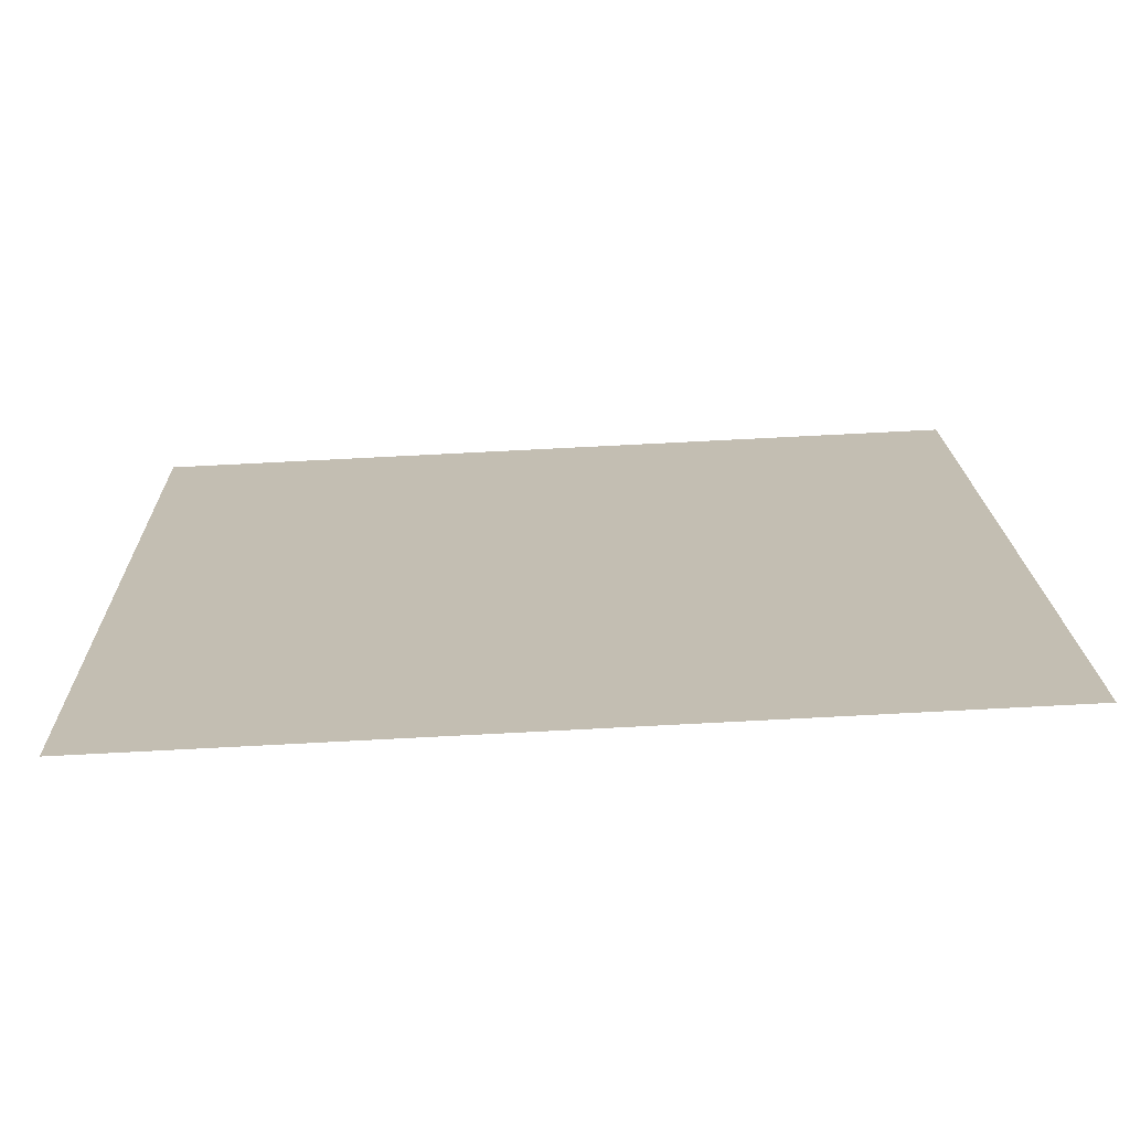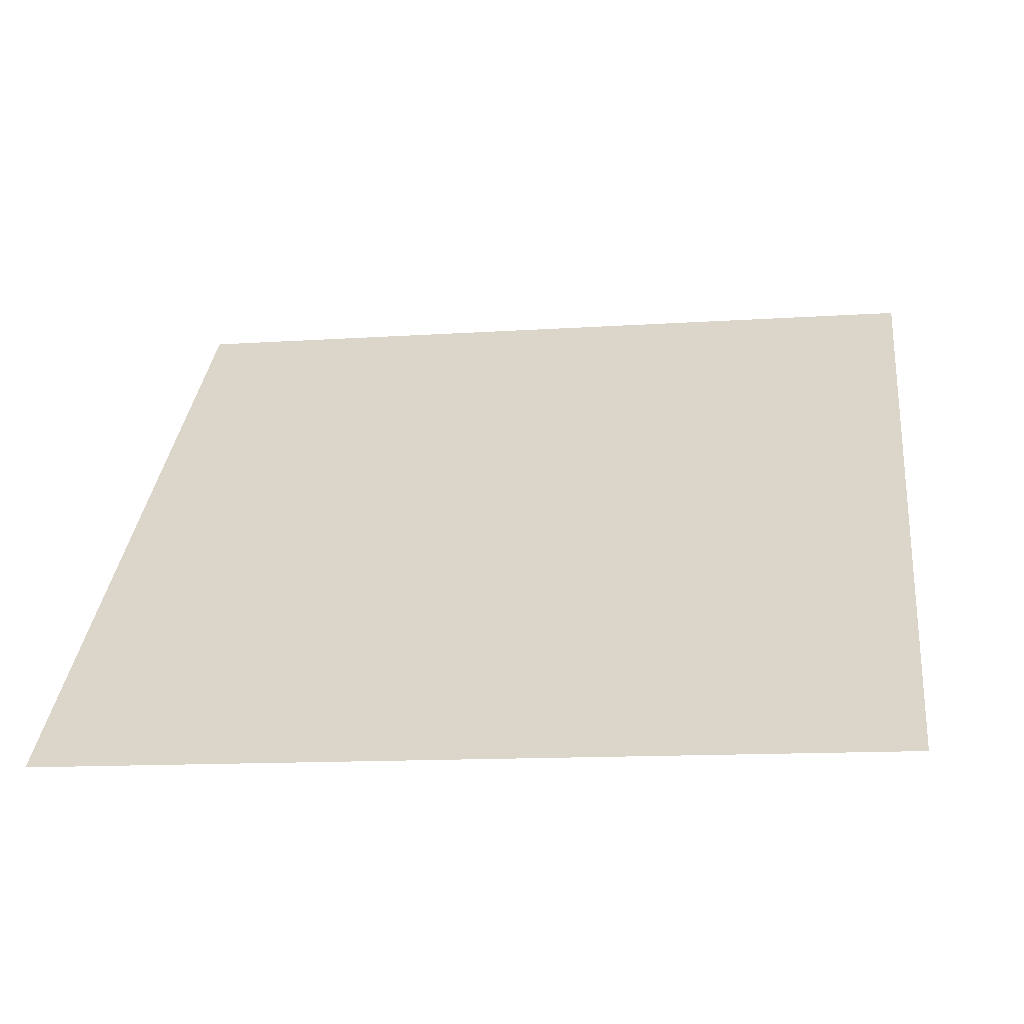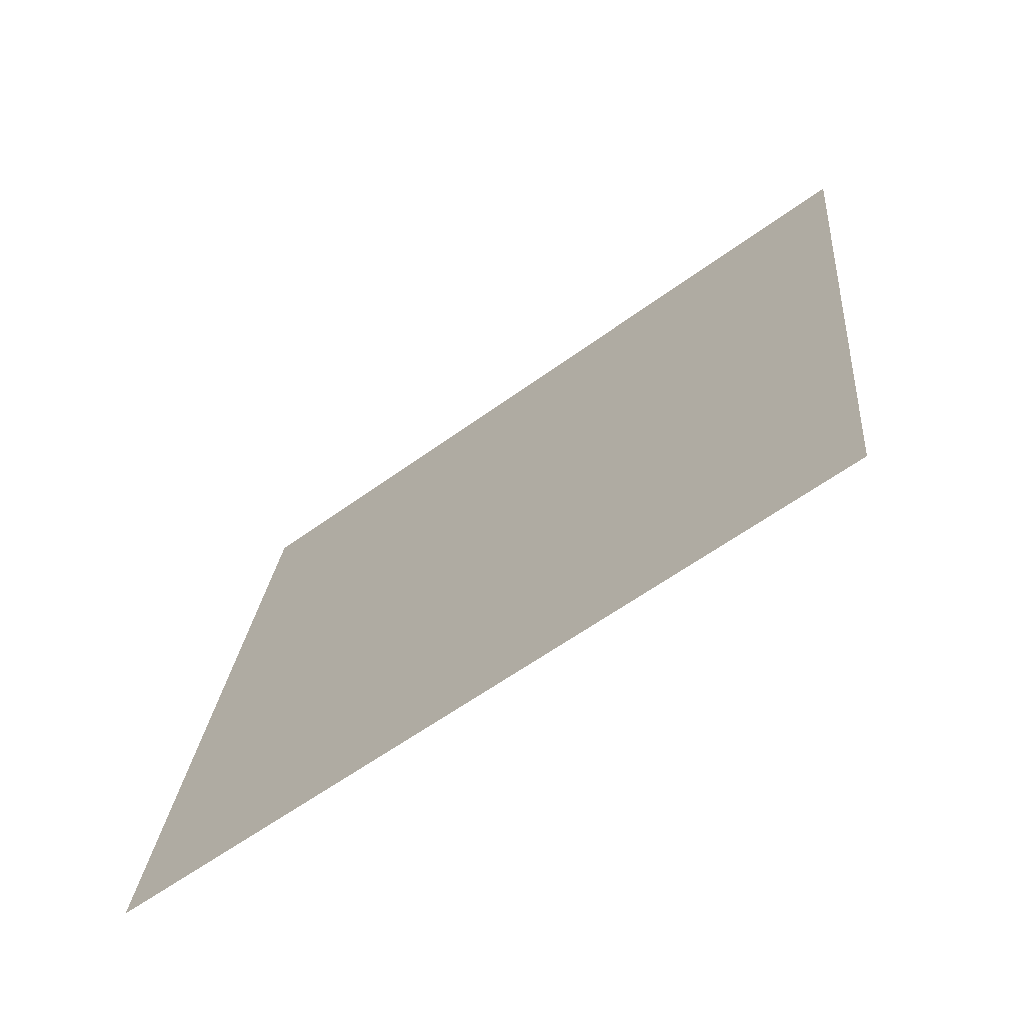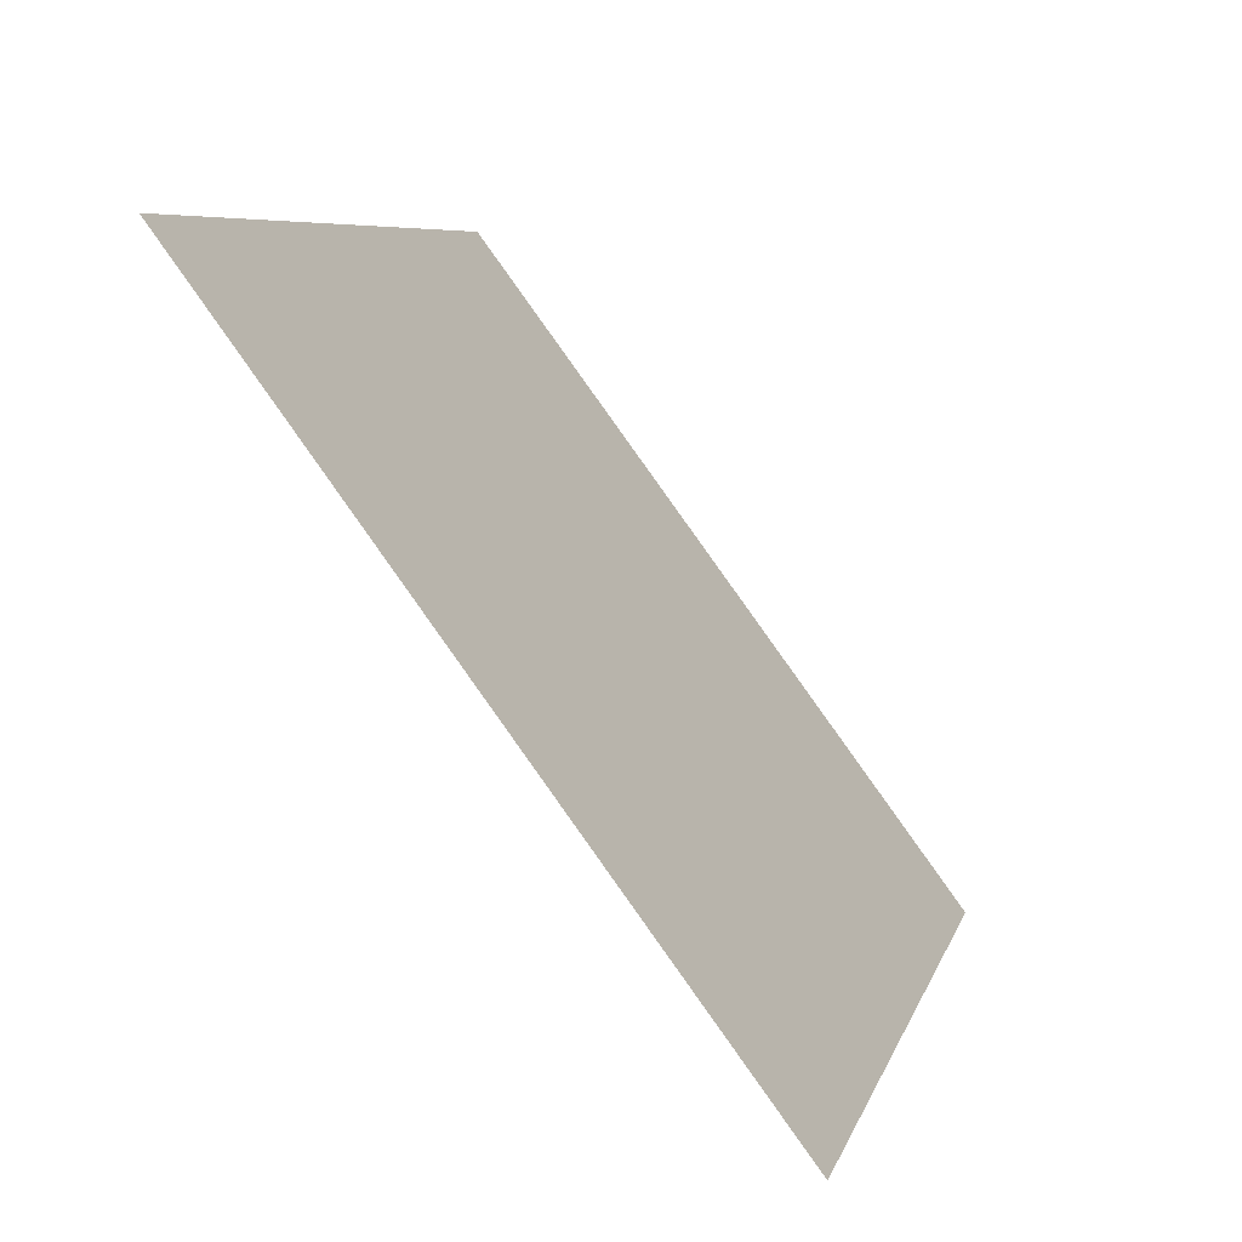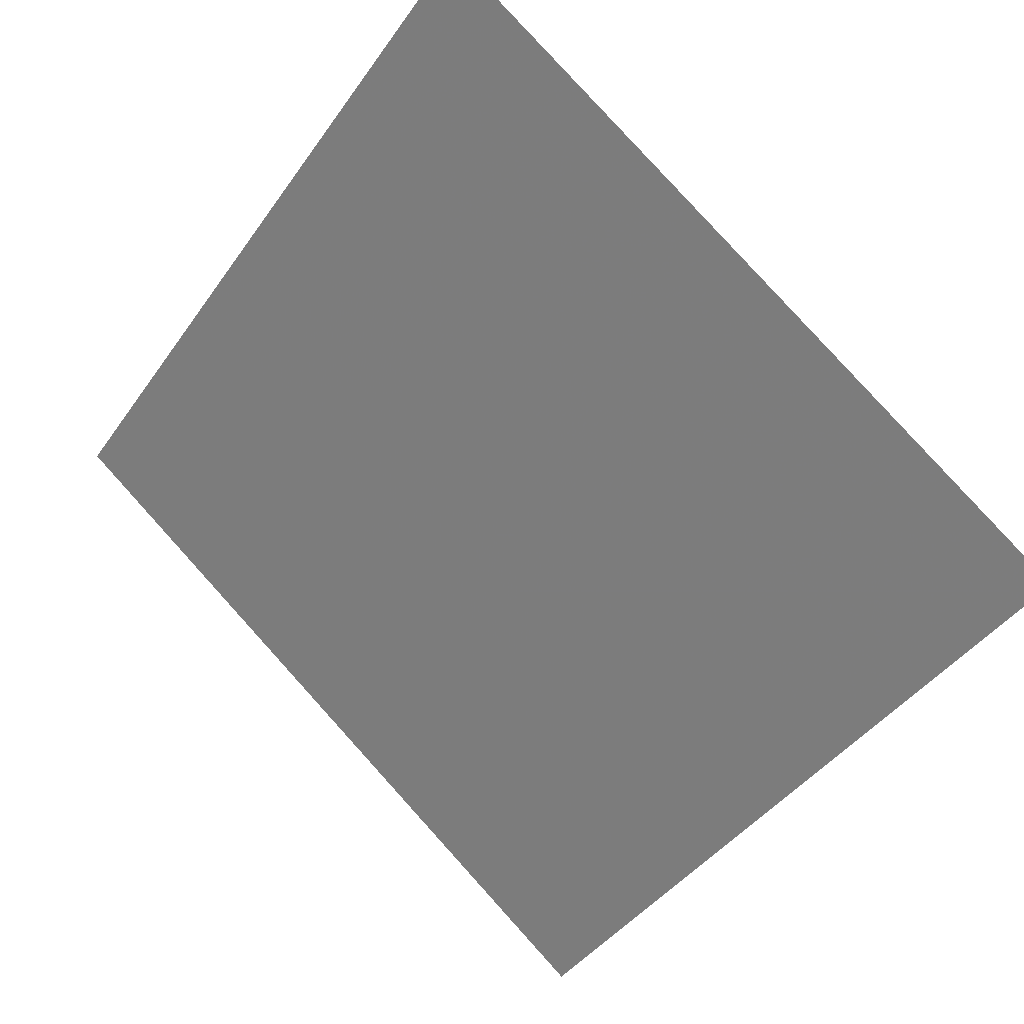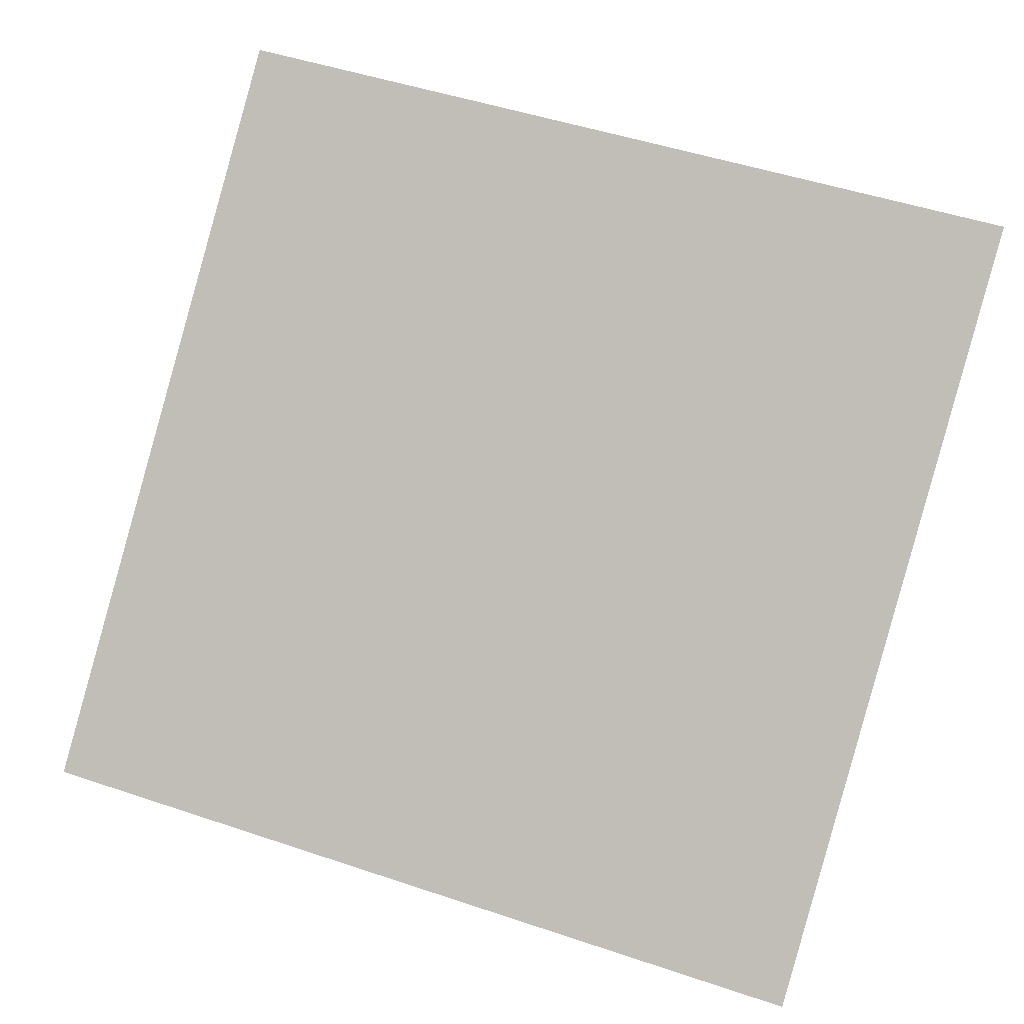
<metadata>
{"format":"obj","ext":"obj","renderer":"f3d","projection":"perspective","resolution":1024,"background":"white","views":[{"elev":71.0,"azim":175.8,"up":"+Z"},{"elev":-4.1,"azim":-171.1,"up":"+Y"},{"elev":25.3,"azim":-84.5,"up":"+Y"},{"elev":7.7,"azim":-77.7,"up":"+Z"},{"elev":-44.1,"azim":58.3,"up":"+Y"},{"elev":53.6,"azim":-159.2,"up":"+Y"}]}
</metadata>
<code>
v -0.01691 0.6566 0.3338
v -0.02347 0.6568 0.3339
v -0.02335 0.6607 0.3391
v -0.01679 0.6605 0.3391
f 4 3 2 1

</code>
